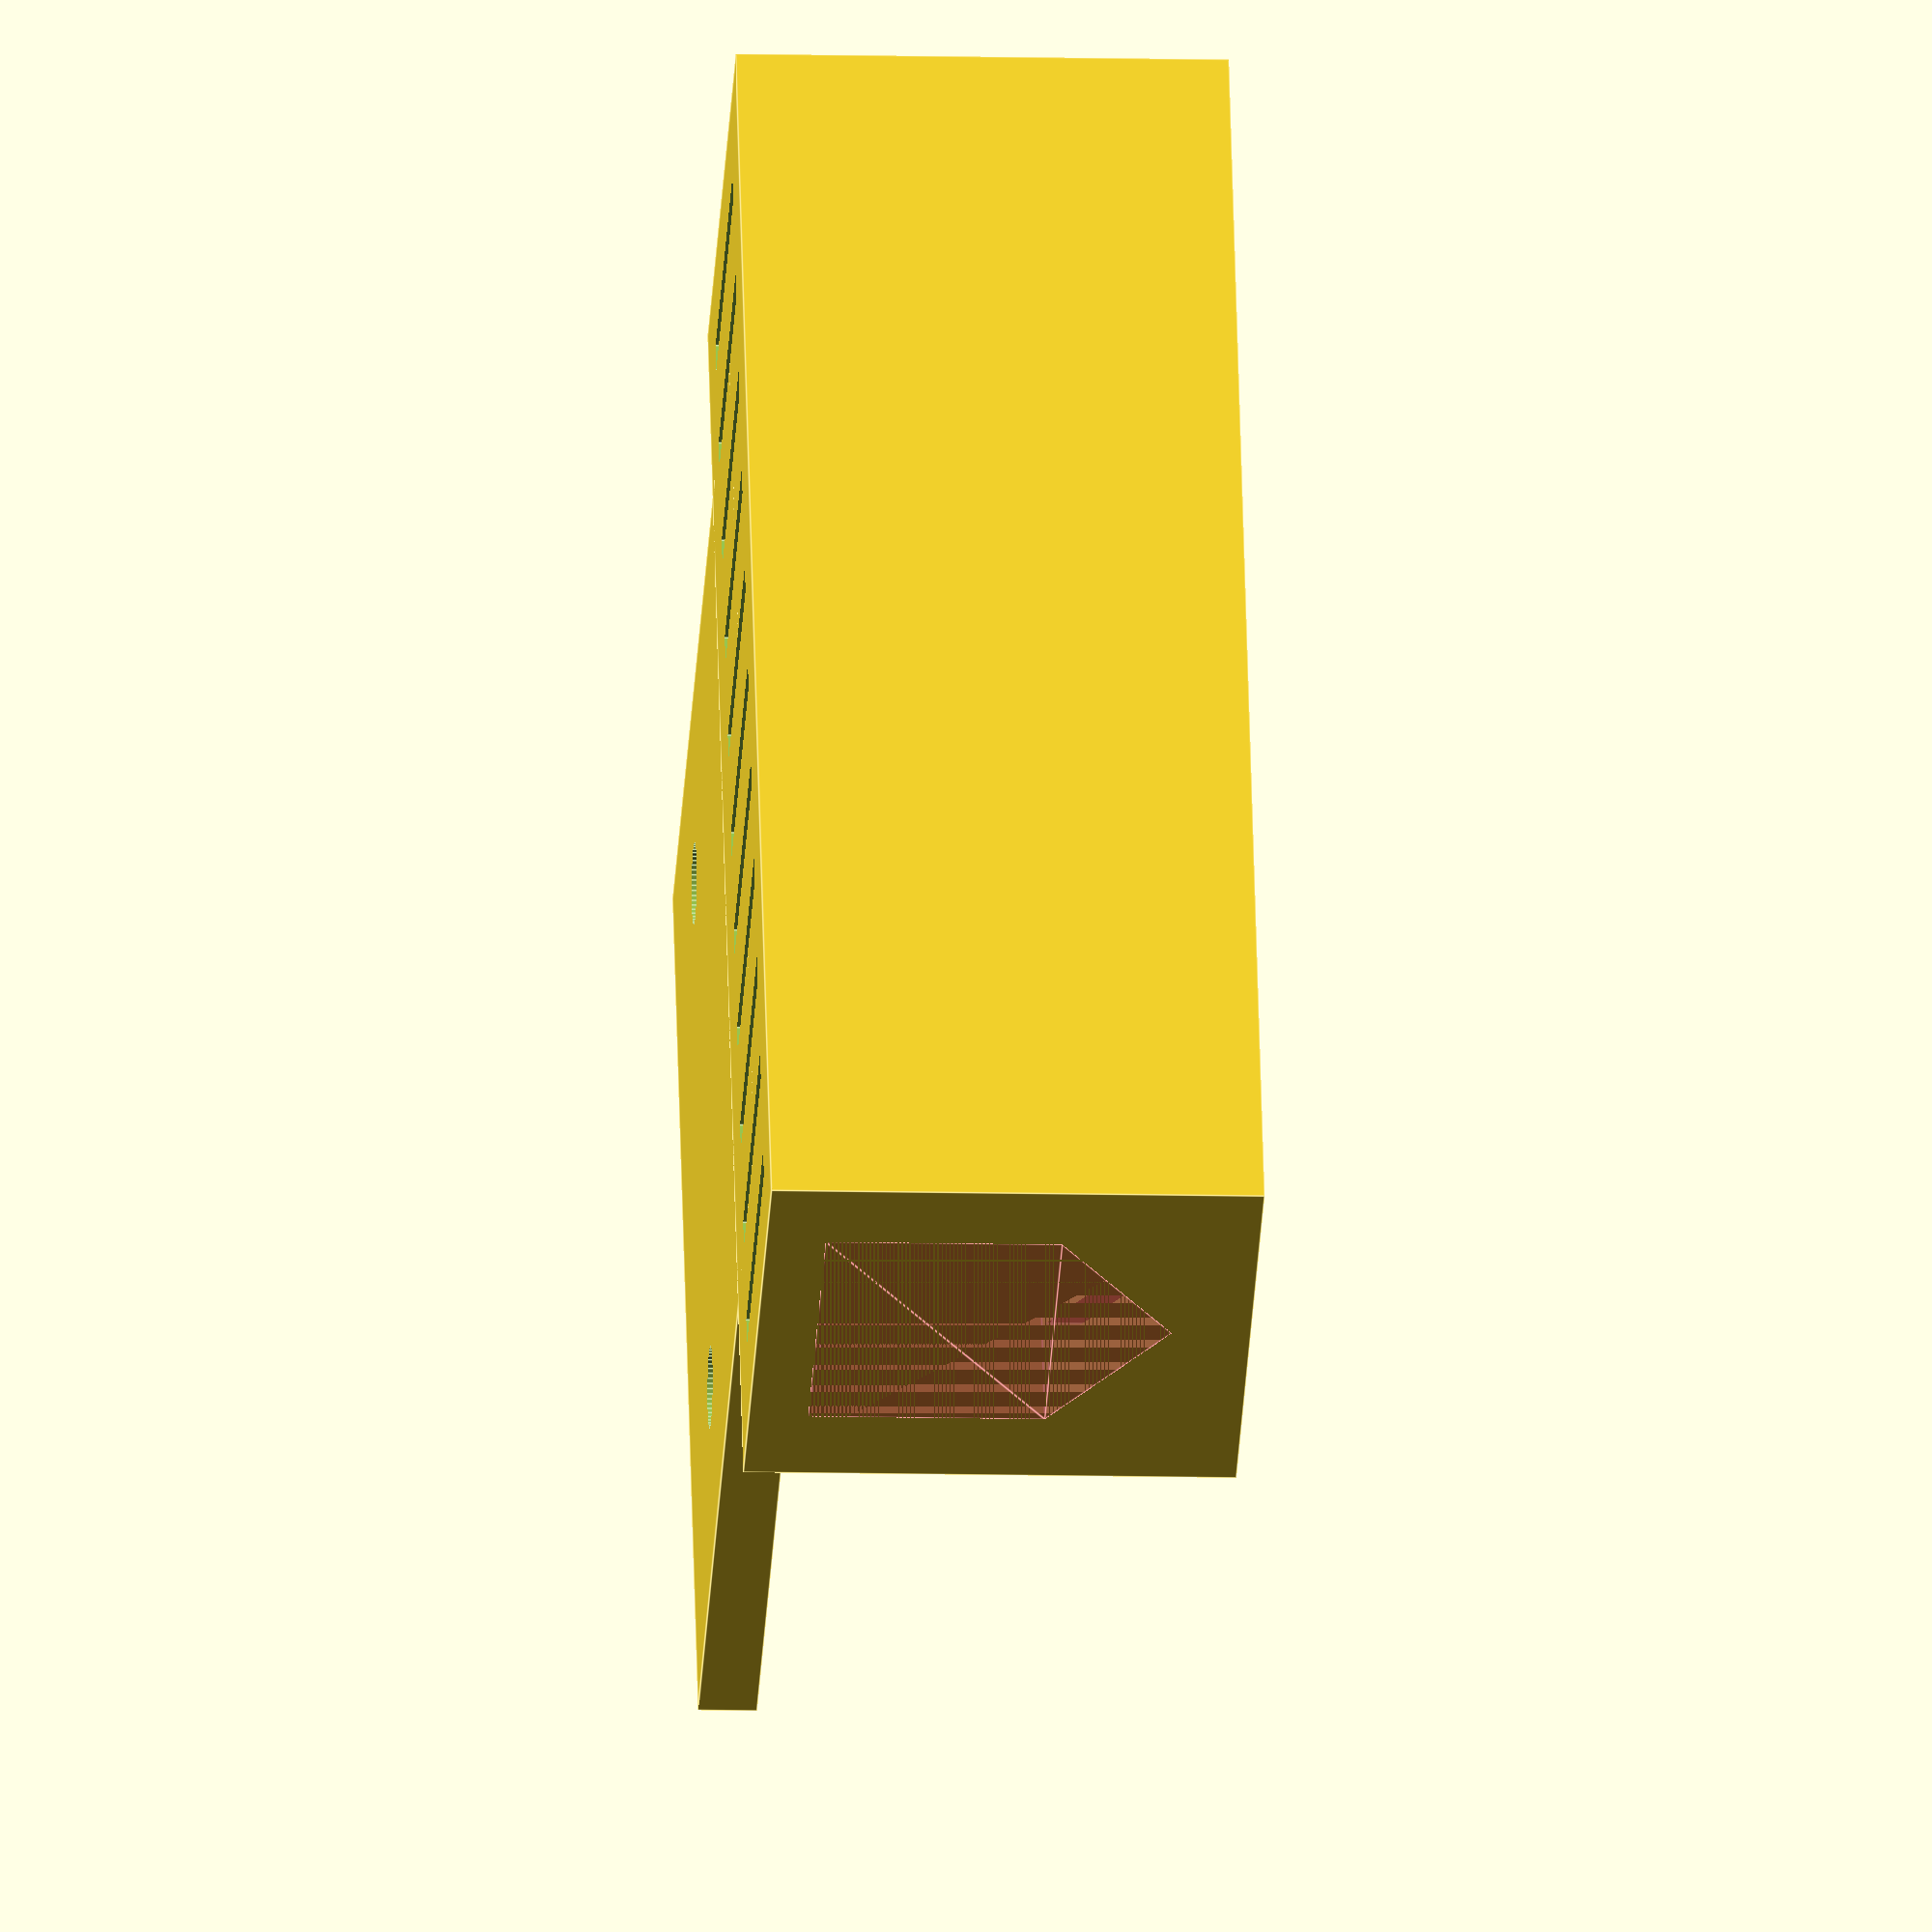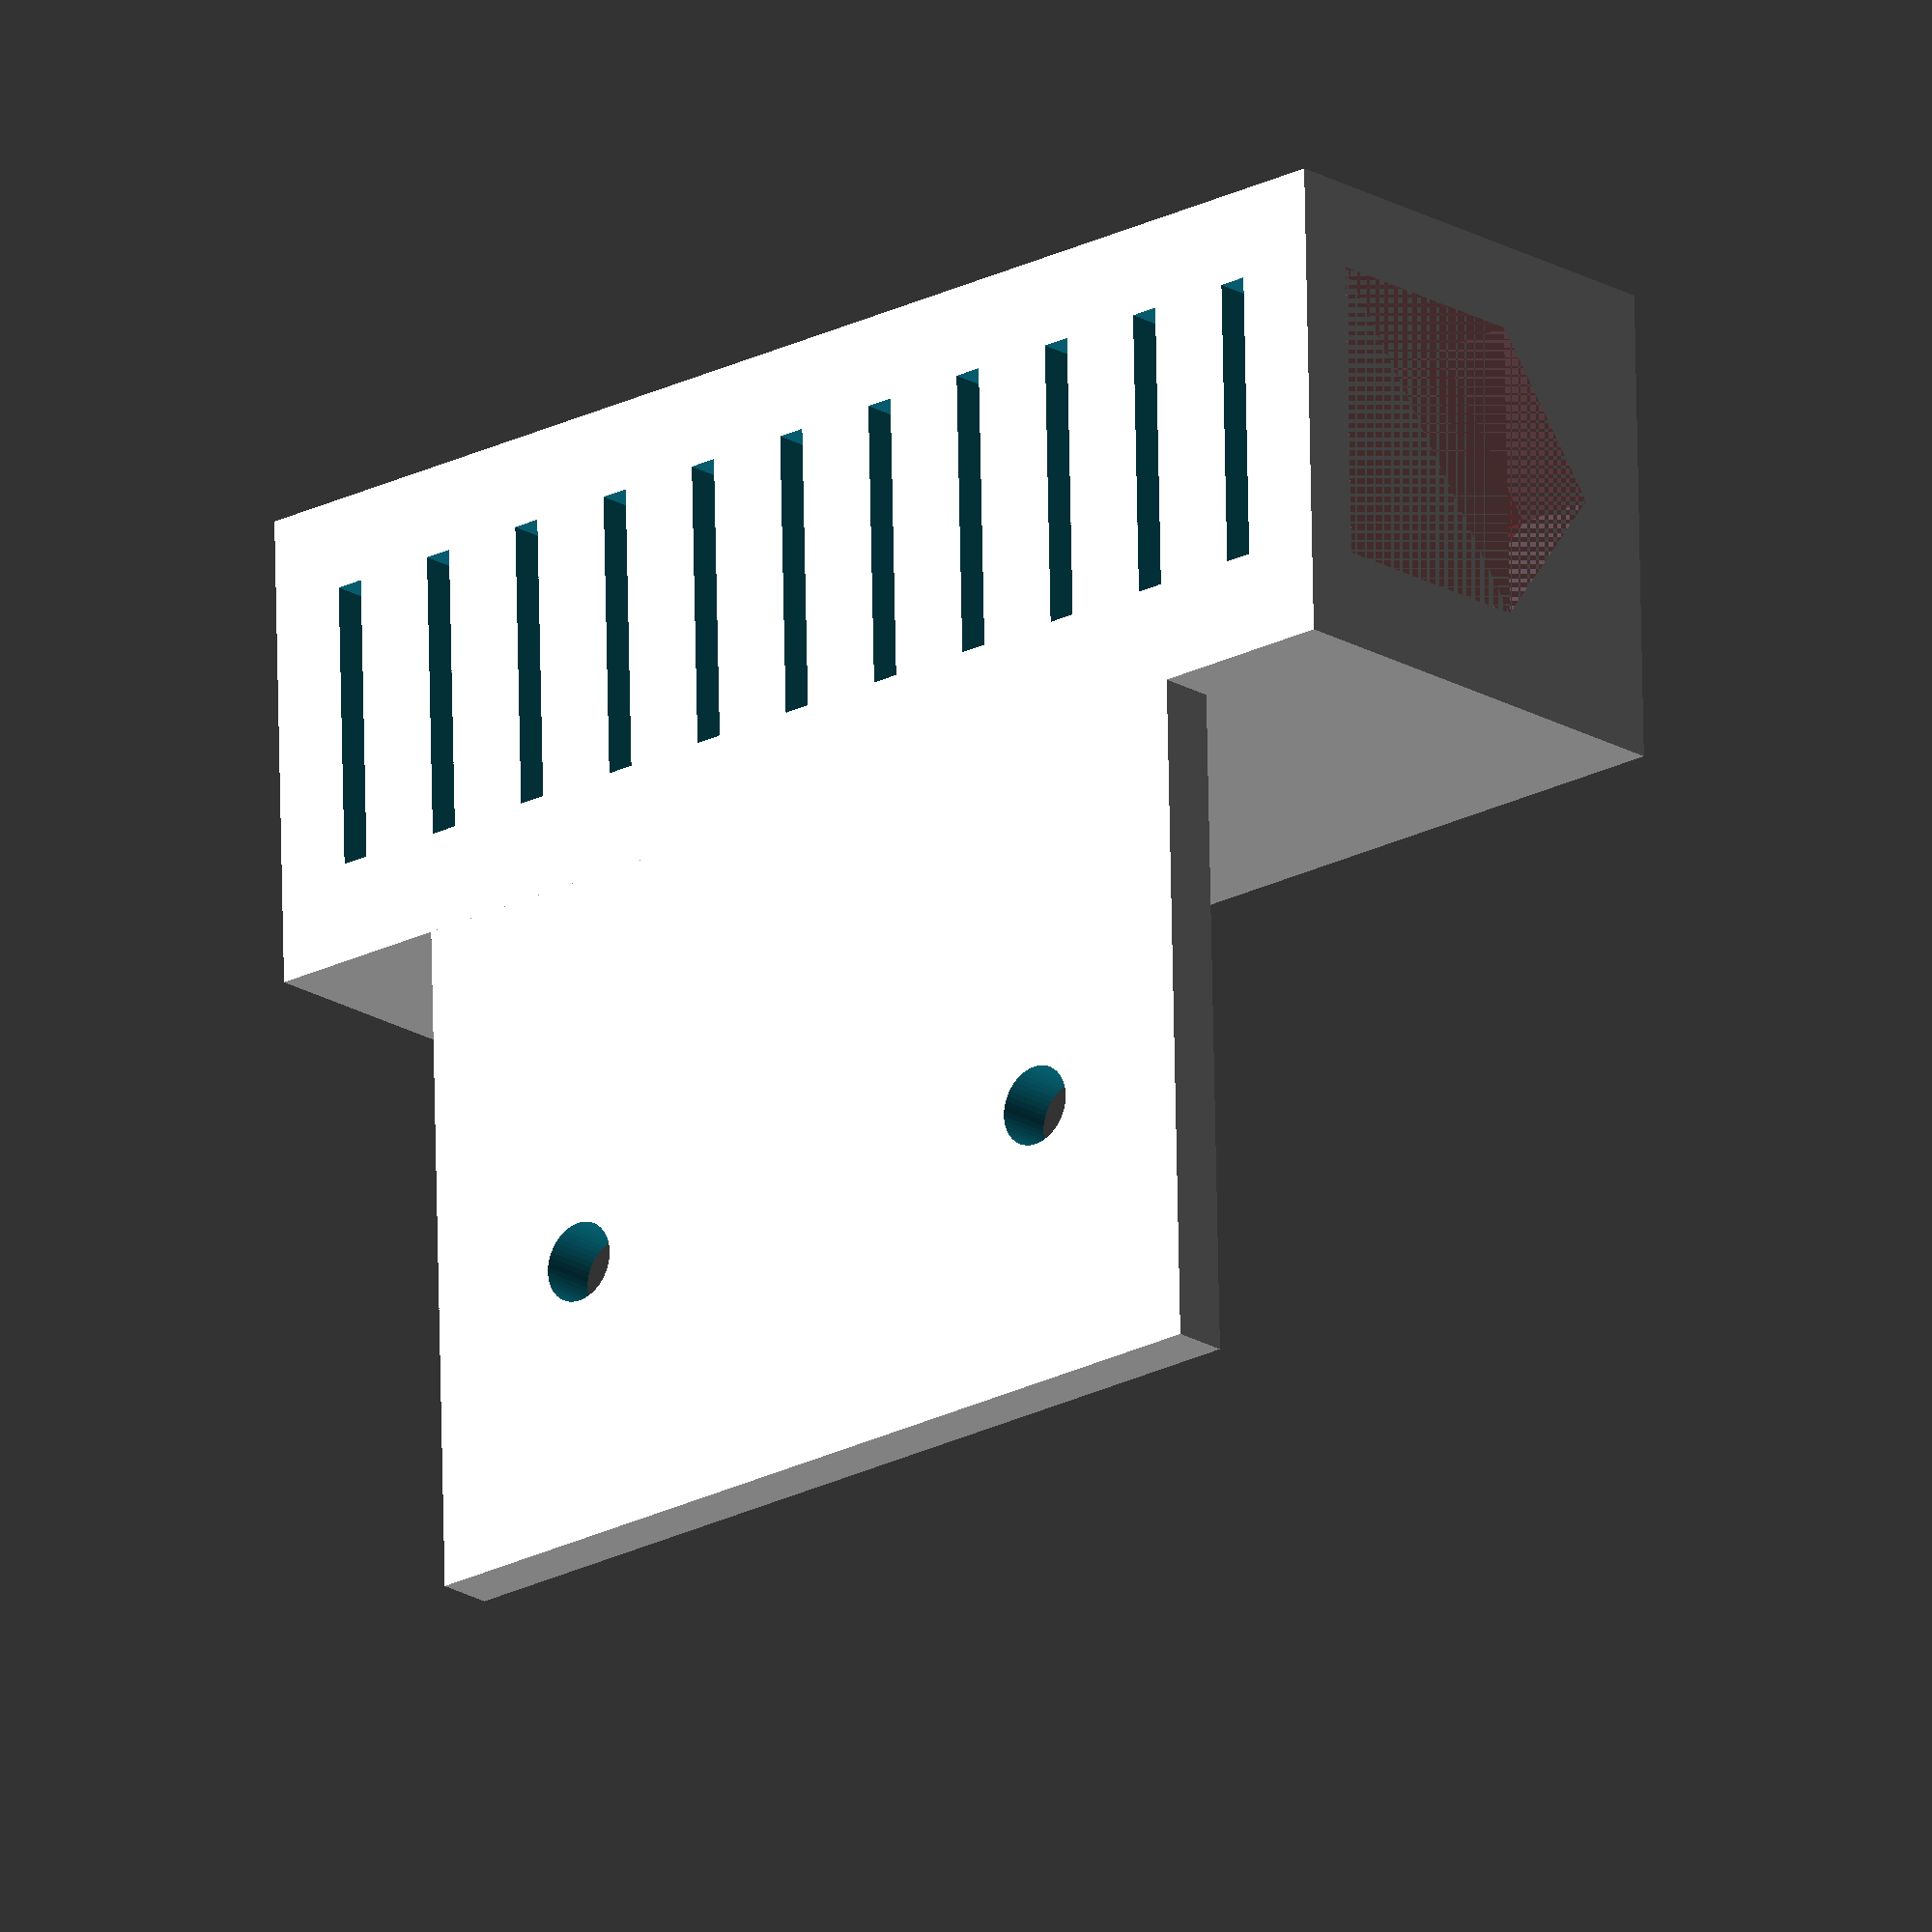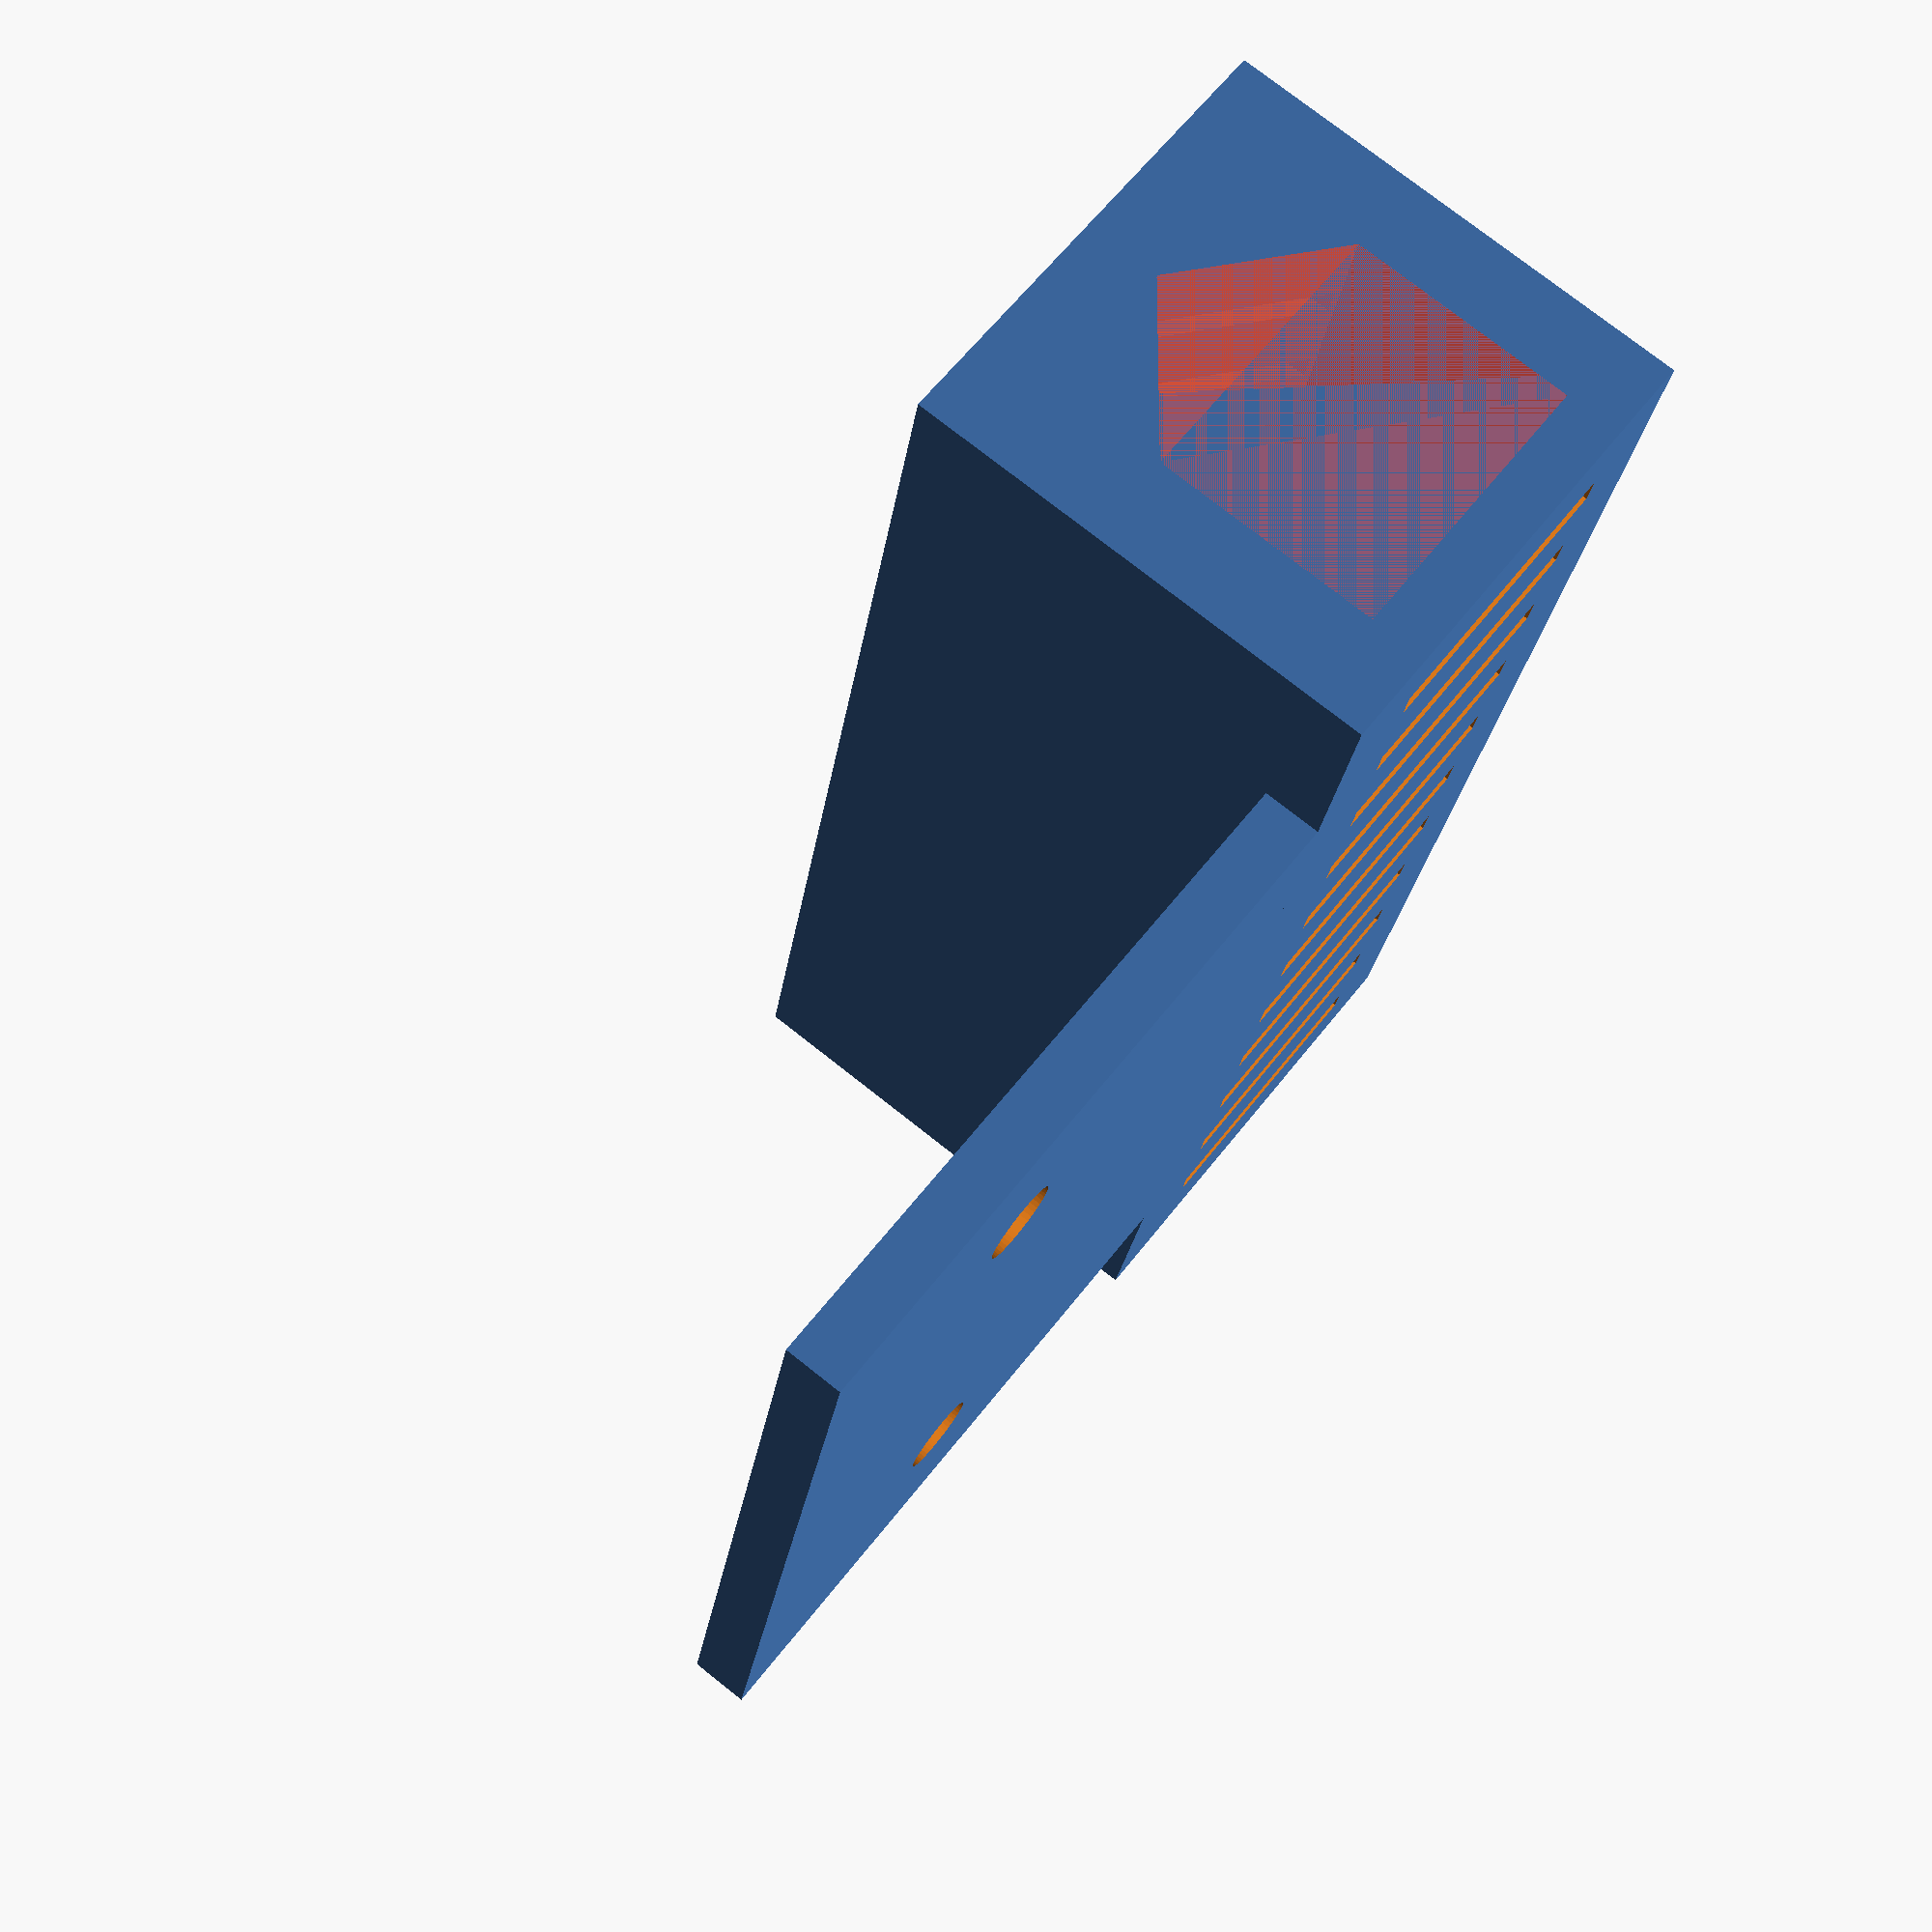
<openscad>
$fn = 50;
thickness = 3;
distance = 15.5;
holder_position = 15.5;
honder_height = 6;

// 本体
module body(){

	// 板
	translate([0, 0, thickness / 2]){

		cube([50, 50, thickness], center = true);

	}

	translate([-70/2, 10.5, 0]){

		cube([70, 25, 25]);

	}

}

// ネジ穴
module screw_hole(){

	for(ty = [-distance:distance * 2:distance]){

		translate([ty, -10, -5]){

			cylinder(h = 10, r = 2.1);

		}
	
	}

}

// 空洞
module cavity(){

	// 座標
	points = [
		
		[0, 0],
		[0, 15.5],
		[12, 15.5],
		[12 / 2 * 3, 15.5 / 2],
		[12, 0]

	];

	translate([70/2, holder_position, thickness]){

		rotate([0, -90, 0]){

			#linear_extrude(70)
				polygon(points);

		}

	}

}

// スリット
module slit(){

	for(tx = [-30:6:30]){

		translate([tx, holder_position * 1.5, 10]){

			cube([1.5, 15, 50], center = true);

		}

	}

}

difference(){

	body();
	screw_hole();
	cavity();
 	slit();

}


</openscad>
<views>
elev=10.5 azim=294.3 roll=266.4 proj=o view=edges
elev=200.2 azim=181.5 roll=318.1 proj=o view=wireframe
elev=284.6 azim=258.2 roll=128.4 proj=p view=solid
</views>
